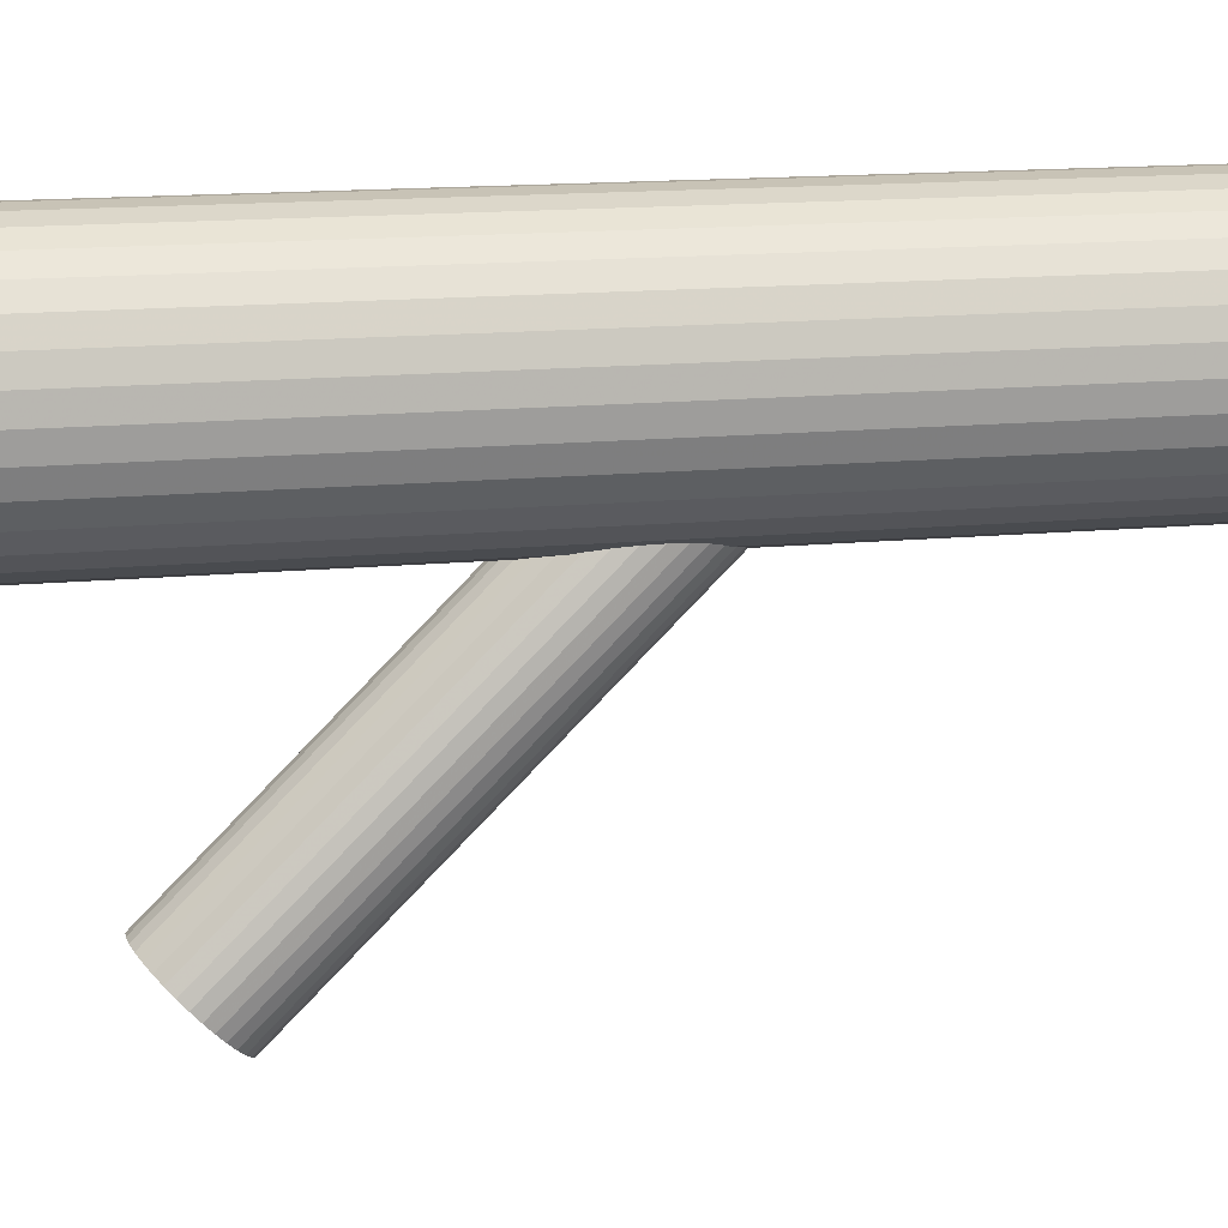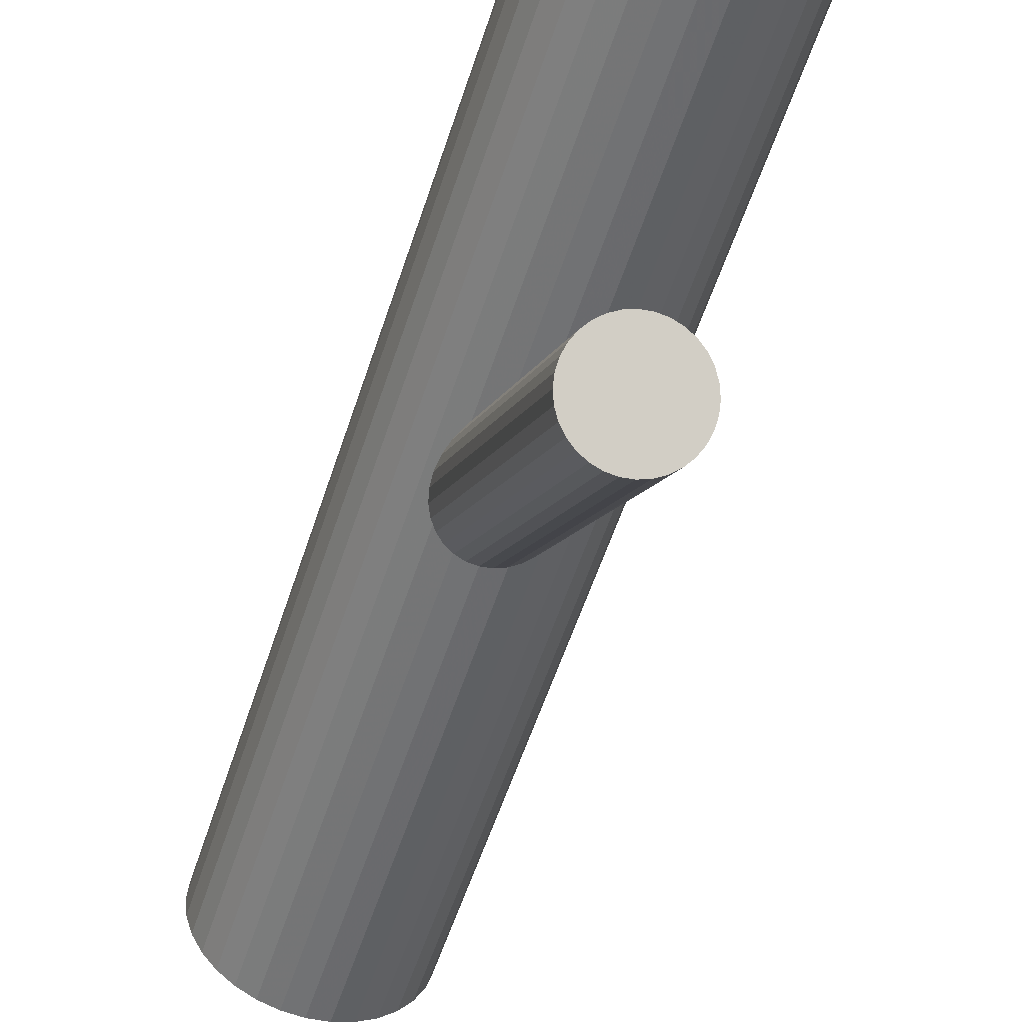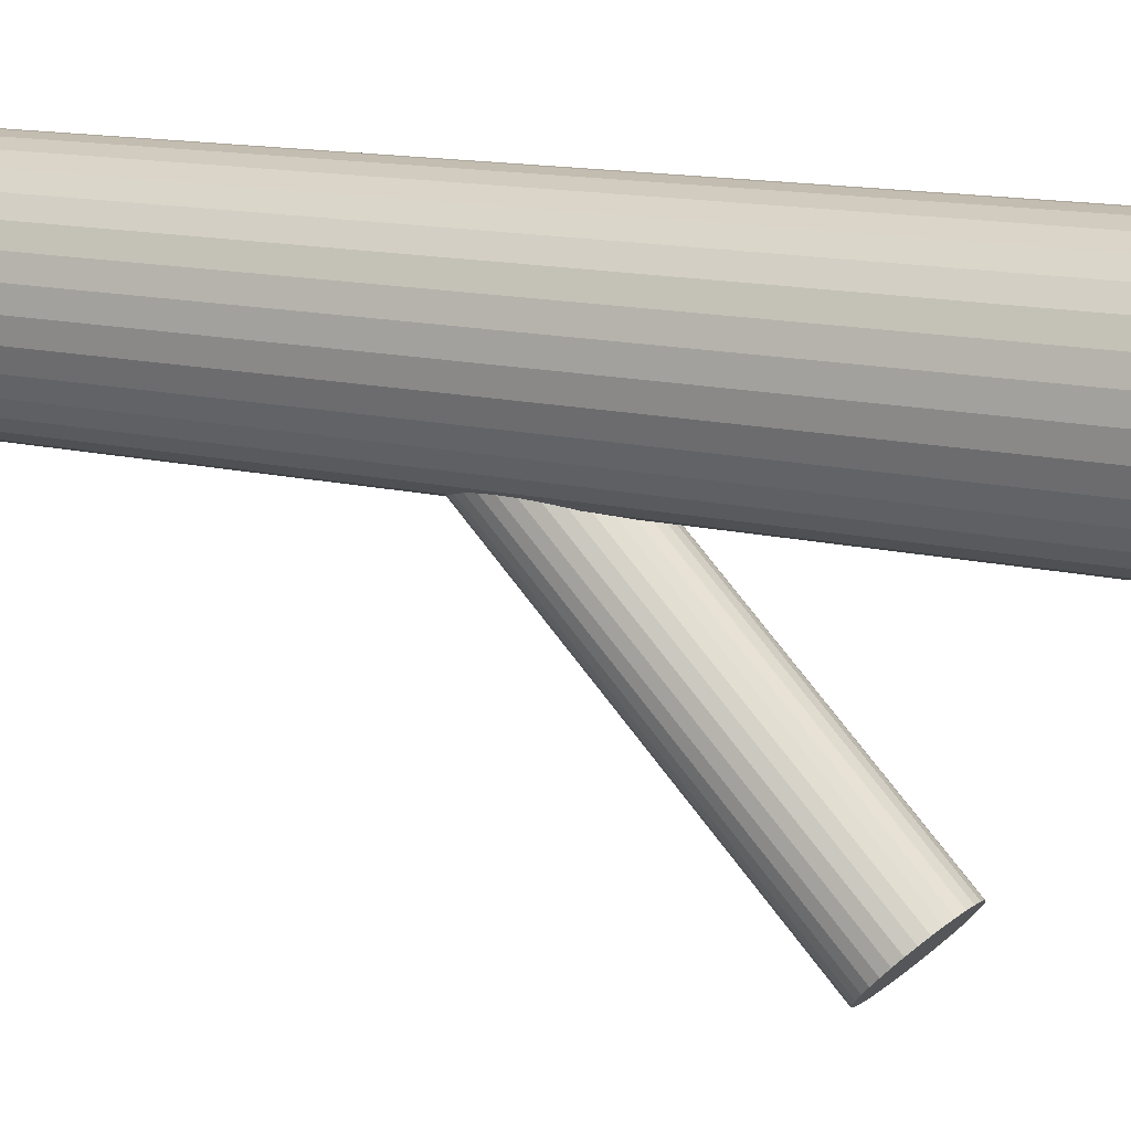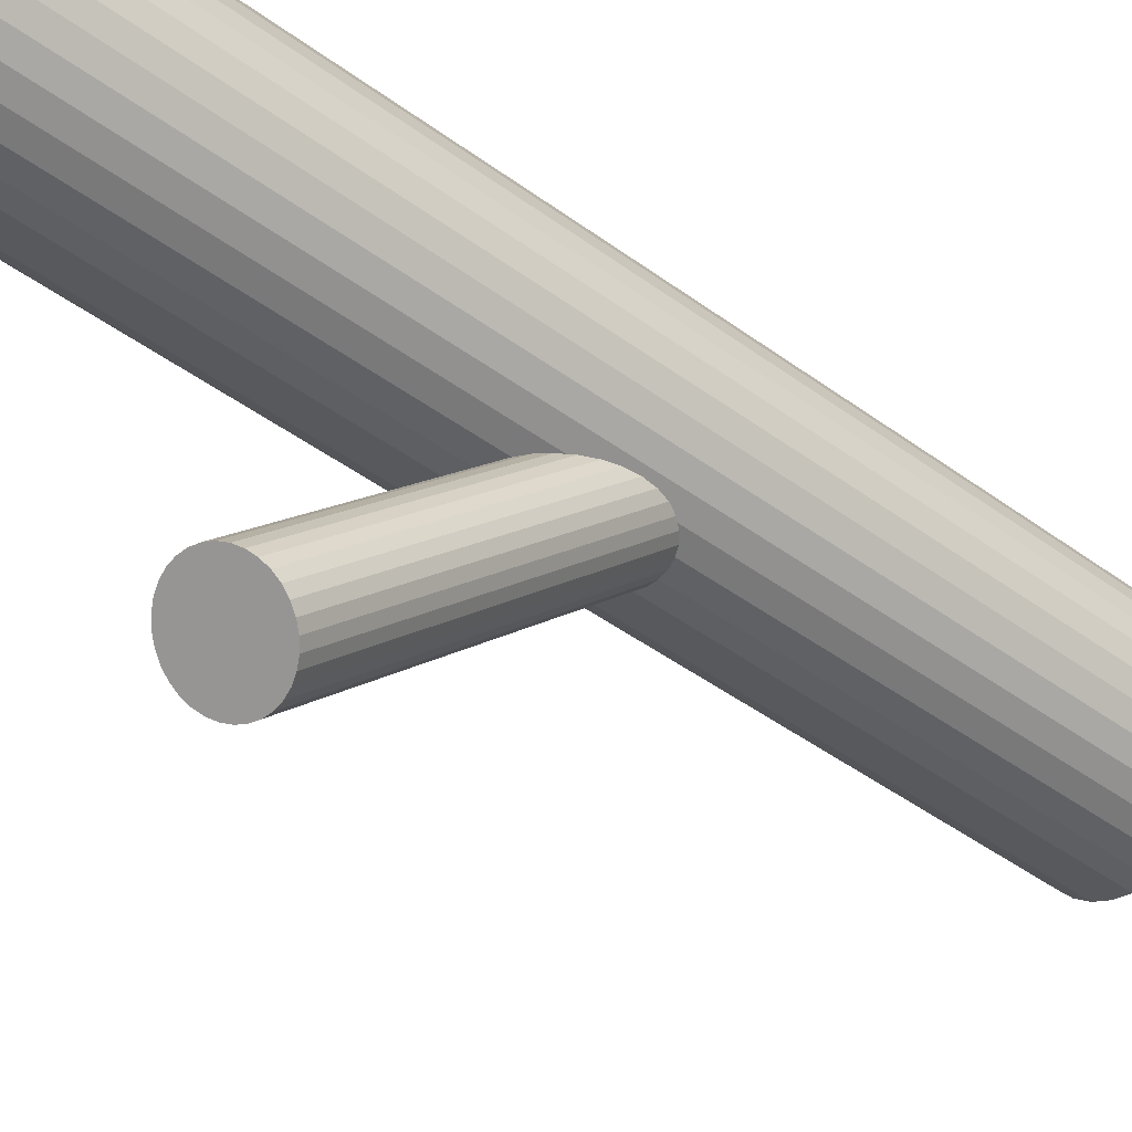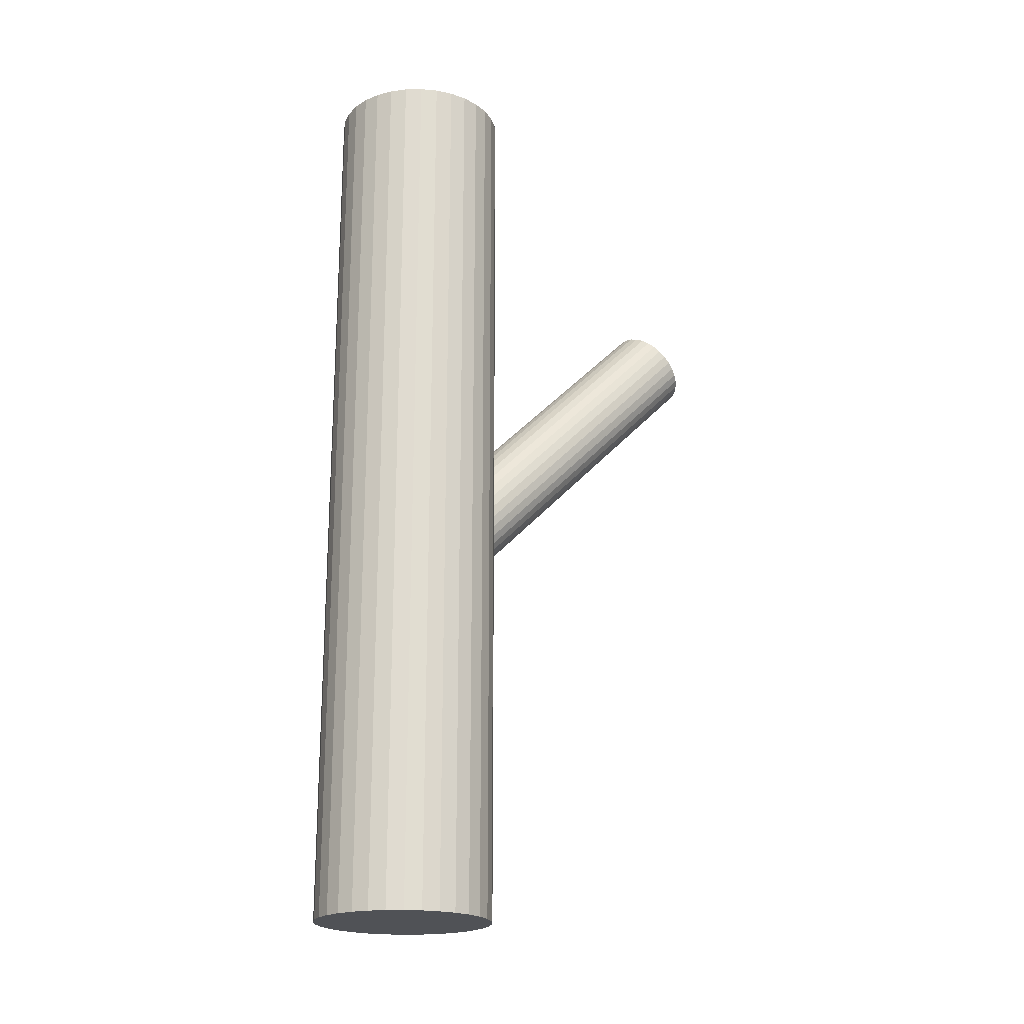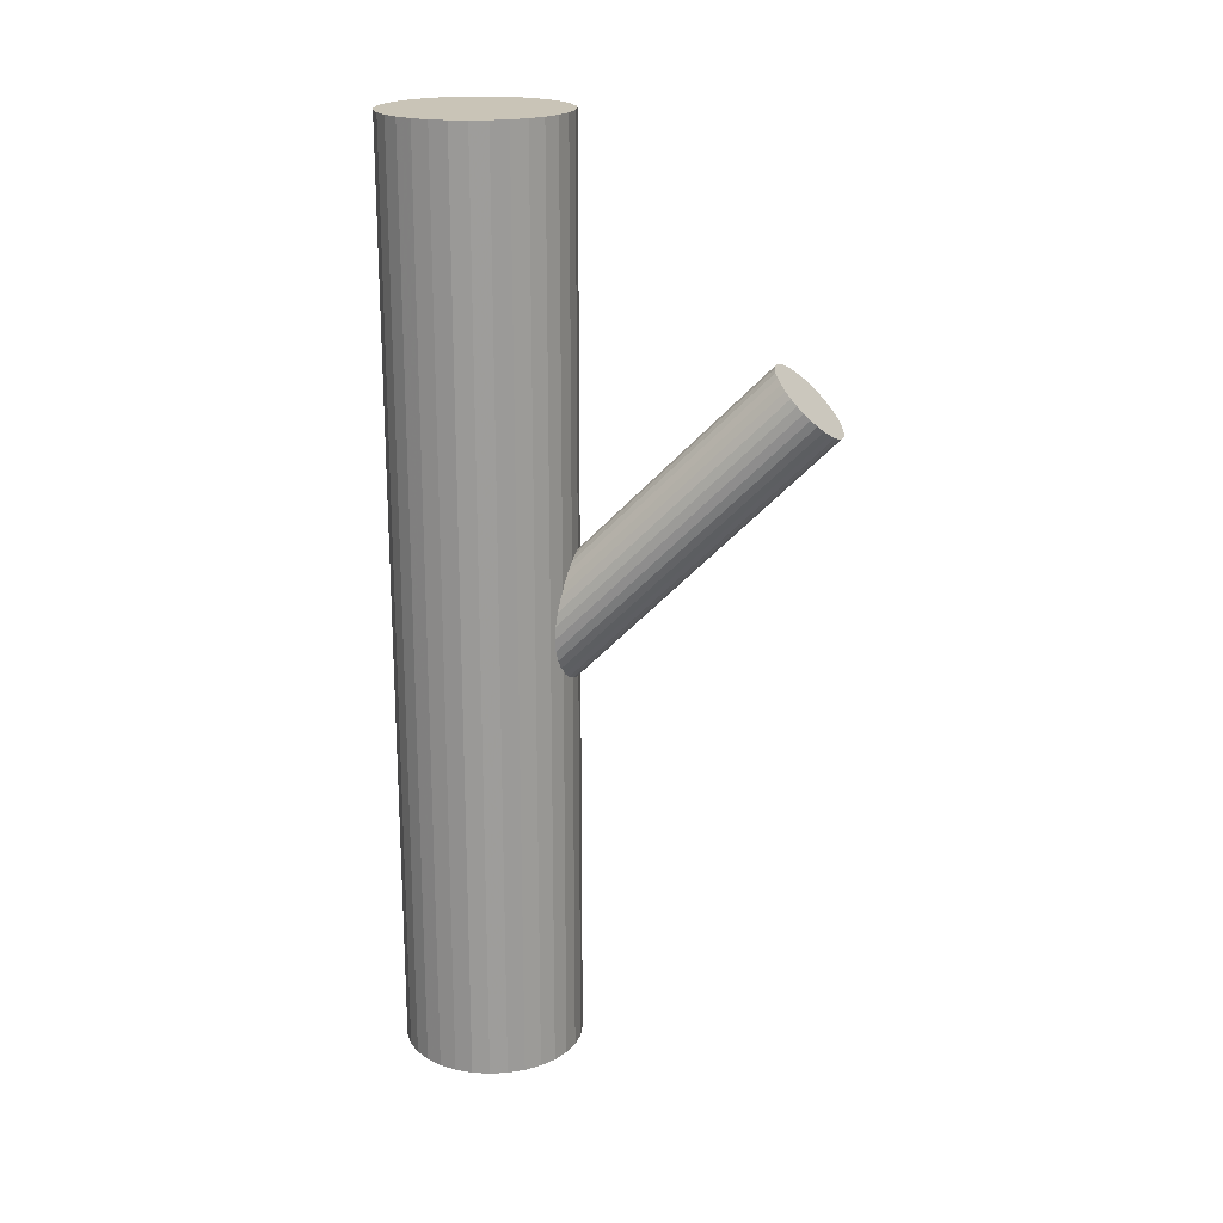
<metadata>
{"format":"obj","ext":"obj","renderer":"f3d","projection":"perspective","resolution":1024,"background":"white","views":[{"elev":13.7,"azim":77.3,"up":"+Y"},{"elev":-54.5,"azim":-17.5,"up":"+Y"},{"elev":12.5,"azim":-58.7,"up":"+Y"},{"elev":-44.5,"azim":49.4,"up":"+Y"},{"elev":-20.8,"azim":-116.3,"up":"+Z"},{"elev":20.0,"azim":-78.4,"up":"+Z"}]}
</metadata>
<code>
v 0 0.03254 -0.1231
v 0 0.03254 0.1231
v -0 0.008582 -0.1231
v -0 0.008582 0.1231
v 0 0.0565 -0.1231
v 0 0.0565 0.1231
v -0.004674 0.009042 -0.1231
v -0.004674 0.009042 0.1231
v -0.004674 0.05604 -0.1231
v -0.004674 0.05604 0.1231
v -0.01331 0.05246 -0.1231
v -0.01331 0.05246 0.1231
v -0.01331 0.01262 -0.1231
v -0.01331 0.01262 0.1231
v 0.02214 0.02337 -0.1231
v 0.02214 0.02337 0.1231
v 0.02214 0.04171 -0.1231
v 0.02214 0.04171 0.1231
v 0.01992 0.01923 -0.1231
v 0.01992 0.01923 0.1231
v 0.01992 0.04585 -0.1231
v 0.01992 0.04585 0.1231
v 0.01694 0.04948 -0.1231
v 0.01694 0.04948 0.1231
v 0.01694 0.0156 -0.1231
v 0.01694 0.0156 0.1231
v -0.009169 0.05468 -0.1231
v -0.009169 0.05468 0.1231
v -0.009169 0.01041 -0.1231
v -0.009169 0.01041 0.1231
v -0.0235 0.02787 -0.1231
v -0.0235 0.02787 0.1231
v -0.0235 0.03722 -0.1231
v -0.0235 0.03722 0.1231
v -0.02396 0.03254 -0.1231
v -0.02396 0.03254 0.1231
v 0.02396 0.03254 -0.1231
v 0.02396 0.03254 0.1231
v 0.0235 0.02787 -0.1231
v 0.0235 0.02787 0.1231
v 0.0235 0.03722 -0.1231
v 0.0235 0.03722 0.1231
v 0.009169 0.05468 -0.1231
v 0.009169 0.05468 0.1231
v 0.009169 0.01041 -0.1231
v 0.009169 0.01041 0.1231
v -0.01694 0.04948 -0.1231
v -0.01694 0.04948 0.1231
v -0.01694 0.0156 -0.1231
v -0.01694 0.0156 0.1231
v -0.01992 0.01923 -0.1231
v -0.01992 0.01923 0.1231
v -0.01992 0.04585 -0.1231
v -0.01992 0.04585 0.1231
v -0.02214 0.02337 -0.1231
v -0.02214 0.02337 0.1231
v -0.02214 0.04171 -0.1231
v -0.02214 0.04171 0.1231
v 0.01331 0.05246 -0.1231
v 0.01331 0.05246 0.1231
v 0.01331 0.01262 -0.1231
v 0.01331 0.01262 0.1231
v 0.004674 0.009042 -0.1231
v 0.004674 0.009042 0.1231
v 0.004674 0.05604 -0.1231
v 0.004674 0.05604 0.1231
v 0 0.03254 -0.02522
v 0 -0.04808 0.05665
v 0 0.04096 -0.01693
v 0 -0.03966 0.06494
v -0 0.02412 -0.03351
v -0 -0.0565 0.04836
v 0.008356 0.0385 -0.01936
v 0.008356 -0.04213 0.06251
v 0.008356 0.02659 -0.03109
v 0.008356 -0.05404 0.05079
v 0.01182 0.03254 -0.02522
v 0.01182 -0.04808 0.05665
v -0.01092 0.02932 -0.0284
v -0.01092 -0.05131 0.05348
v -0.01092 0.03576 -0.02205
v -0.01092 -0.04486 0.05982
v 0.009826 0.02786 -0.02983
v 0.009826 -0.05276 0.05204
v 0.009826 0.03722 -0.02062
v 0.009826 -0.0434 0.06126
v -0.006565 0.03954 -0.01833
v -0.006565 -0.04108 0.06354
v -0.006565 0.02554 -0.03212
v -0.006565 -0.05508 0.04975
v -0.002305 0.0408 -0.01709
v -0.002305 -0.03982 0.06478
v -0.002305 0.02428 -0.03335
v -0.002305 -0.05634 0.04852
v -0.004522 0.02476 -0.03288
v -0.004522 -0.05586 0.04899
v -0.004522 0.04032 -0.01756
v -0.004522 -0.0403 0.06431
v 0.01159 0.0309 -0.02684
v 0.01159 -0.04973 0.05503
v 0.01159 0.03418 -0.0236
v 0.01159 -0.04644 0.05827
v -0.01159 0.0309 -0.02684
v -0.01159 -0.04973 0.05503
v -0.01159 0.03418 -0.0236
v -0.01159 -0.04644 0.05827
v 0.004522 0.02476 -0.03288
v 0.004522 -0.05586 0.04899
v 0.004522 0.04032 -0.01756
v 0.004522 -0.0403 0.06431
v 0.002305 0.0408 -0.01709
v 0.002305 -0.03982 0.06478
v 0.002305 0.02428 -0.03335
v 0.002305 -0.05634 0.04852
v 0.006565 0.03954 -0.01833
v 0.006565 -0.04108 0.06354
v 0.006565 0.02554 -0.03212
v 0.006565 -0.05508 0.04975
v -0.009826 0.02786 -0.02983
v -0.009826 -0.05276 0.05204
v -0.009826 0.03722 -0.02062
v -0.009826 -0.0434 0.06126
v 0.01092 0.02932 -0.0284
v 0.01092 -0.05131 0.05348
v 0.01092 0.03576 -0.02205
v 0.01092 -0.04486 0.05982
v -0.01182 0.03254 -0.02522
v -0.01182 -0.04808 0.05665
v -0.008356 0.0385 -0.01936
v -0.008356 -0.04213 0.06251
v -0.008356 0.02659 -0.03109
v -0.008356 -0.05404 0.05079
f 37 1 41
f 37 41 38
f 38 41 42
f 38 42 2
f 41 1 17
f 41 17 42
f 42 17 18
f 42 18 2
f 17 1 21
f 17 21 18
f 18 21 22
f 18 22 2
f 21 1 23
f 21 23 22
f 22 23 24
f 22 24 2
f 23 1 59
f 23 59 24
f 24 59 60
f 24 60 2
f 59 1 43
f 59 43 60
f 60 43 44
f 60 44 2
f 43 1 65
f 43 65 44
f 44 65 66
f 44 66 2
f 65 1 5
f 65 5 66
f 66 5 6
f 66 6 2
f 5 1 9
f 5 9 6
f 6 9 10
f 6 10 2
f 9 1 27
f 9 27 10
f 10 27 28
f 10 28 2
f 27 1 11
f 27 11 28
f 28 11 12
f 28 12 2
f 11 1 47
f 11 47 12
f 12 47 48
f 12 48 2
f 47 1 53
f 47 53 48
f 48 53 54
f 48 54 2
f 53 1 57
f 53 57 54
f 54 57 58
f 54 58 2
f 57 1 33
f 57 33 58
f 58 33 34
f 58 34 2
f 33 1 35
f 33 35 34
f 34 35 36
f 34 36 2
f 35 1 31
f 35 31 36
f 36 31 32
f 36 32 2
f 31 1 55
f 31 55 32
f 32 55 56
f 32 56 2
f 55 1 51
f 55 51 56
f 56 51 52
f 56 52 2
f 51 1 49
f 51 49 52
f 52 49 50
f 52 50 2
f 49 1 13
f 49 13 50
f 50 13 14
f 50 14 2
f 13 1 29
f 13 29 14
f 14 29 30
f 14 30 2
f 29 1 7
f 29 7 30
f 30 7 8
f 30 8 2
f 7 1 3
f 7 3 8
f 8 3 4
f 8 4 2
f 3 1 63
f 3 63 4
f 4 63 64
f 4 64 2
f 63 1 45
f 63 45 64
f 64 45 46
f 64 46 2
f 45 1 61
f 45 61 46
f 46 61 62
f 46 62 2
f 61 1 25
f 61 25 62
f 62 25 26
f 62 26 2
f 25 1 19
f 25 19 26
f 26 19 20
f 26 20 2
f 19 1 15
f 19 15 20
f 20 15 16
f 20 16 2
f 15 1 39
f 15 39 16
f 16 39 40
f 16 40 2
f 39 1 37
f 39 37 40
f 40 37 38
f 40 38 2
f 77 67 101
f 77 101 78
f 78 101 102
f 78 102 68
f 101 67 125
f 101 125 102
f 102 125 126
f 102 126 68
f 125 67 85
f 125 85 126
f 126 85 86
f 126 86 68
f 85 67 73
f 85 73 86
f 86 73 74
f 86 74 68
f 73 67 115
f 73 115 74
f 74 115 116
f 74 116 68
f 115 67 109
f 115 109 116
f 116 109 110
f 116 110 68
f 109 67 111
f 109 111 110
f 110 111 112
f 110 112 68
f 111 67 69
f 111 69 112
f 112 69 70
f 112 70 68
f 69 67 91
f 69 91 70
f 70 91 92
f 70 92 68
f 91 67 97
f 91 97 92
f 92 97 98
f 92 98 68
f 97 67 87
f 97 87 98
f 98 87 88
f 98 88 68
f 87 67 129
f 87 129 88
f 88 129 130
f 88 130 68
f 129 67 121
f 129 121 130
f 130 121 122
f 130 122 68
f 121 67 81
f 121 81 122
f 122 81 82
f 122 82 68
f 81 67 105
f 81 105 82
f 82 105 106
f 82 106 68
f 105 67 127
f 105 127 106
f 106 127 128
f 106 128 68
f 127 67 103
f 127 103 128
f 128 103 104
f 128 104 68
f 103 67 79
f 103 79 104
f 104 79 80
f 104 80 68
f 79 67 119
f 79 119 80
f 80 119 120
f 80 120 68
f 119 67 131
f 119 131 120
f 120 131 132
f 120 132 68
f 131 67 89
f 131 89 132
f 132 89 90
f 132 90 68
f 89 67 95
f 89 95 90
f 90 95 96
f 90 96 68
f 95 67 93
f 95 93 96
f 96 93 94
f 96 94 68
f 93 67 71
f 93 71 94
f 94 71 72
f 94 72 68
f 71 67 113
f 71 113 72
f 72 113 114
f 72 114 68
f 113 67 107
f 113 107 114
f 114 107 108
f 114 108 68
f 107 67 117
f 107 117 108
f 108 117 118
f 108 118 68
f 117 67 75
f 117 75 118
f 118 75 76
f 118 76 68
f 75 67 83
f 75 83 76
f 76 83 84
f 76 84 68
f 83 67 123
f 83 123 84
f 84 123 124
f 84 124 68
f 123 67 99
f 123 99 124
f 124 99 100
f 124 100 68
f 99 67 77
f 99 77 100
f 100 77 78
f 100 78 68

</code>
